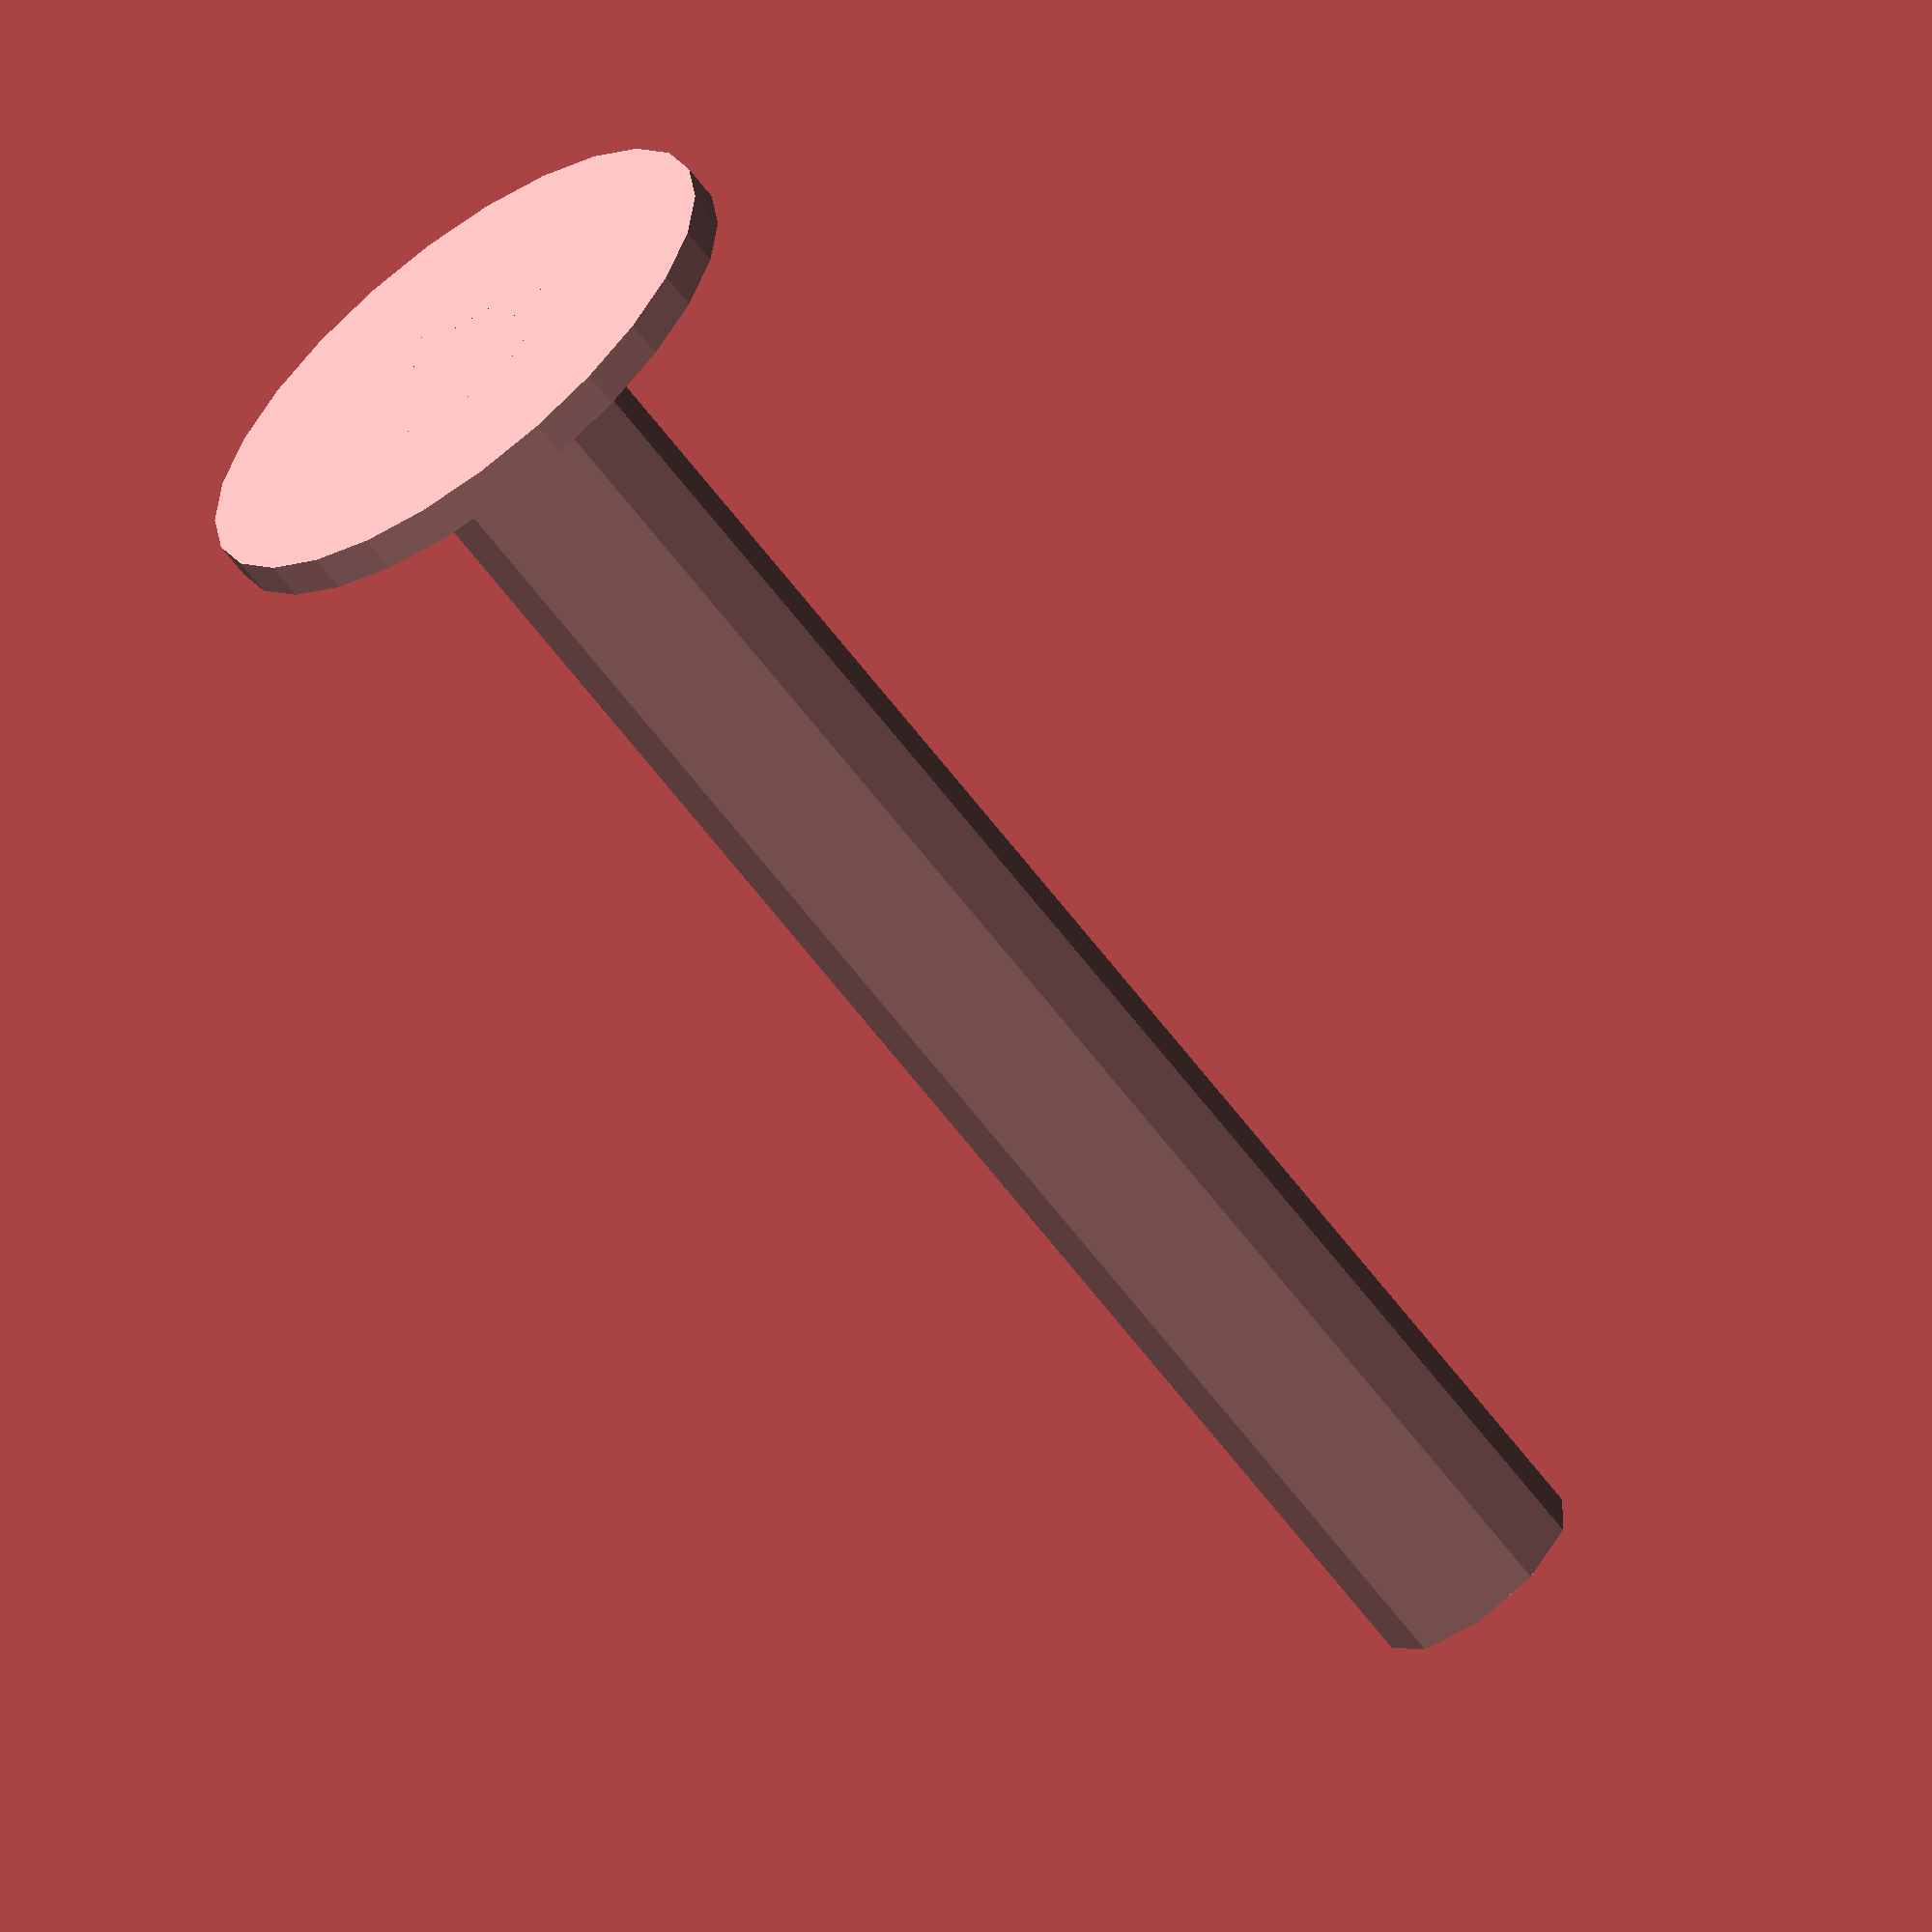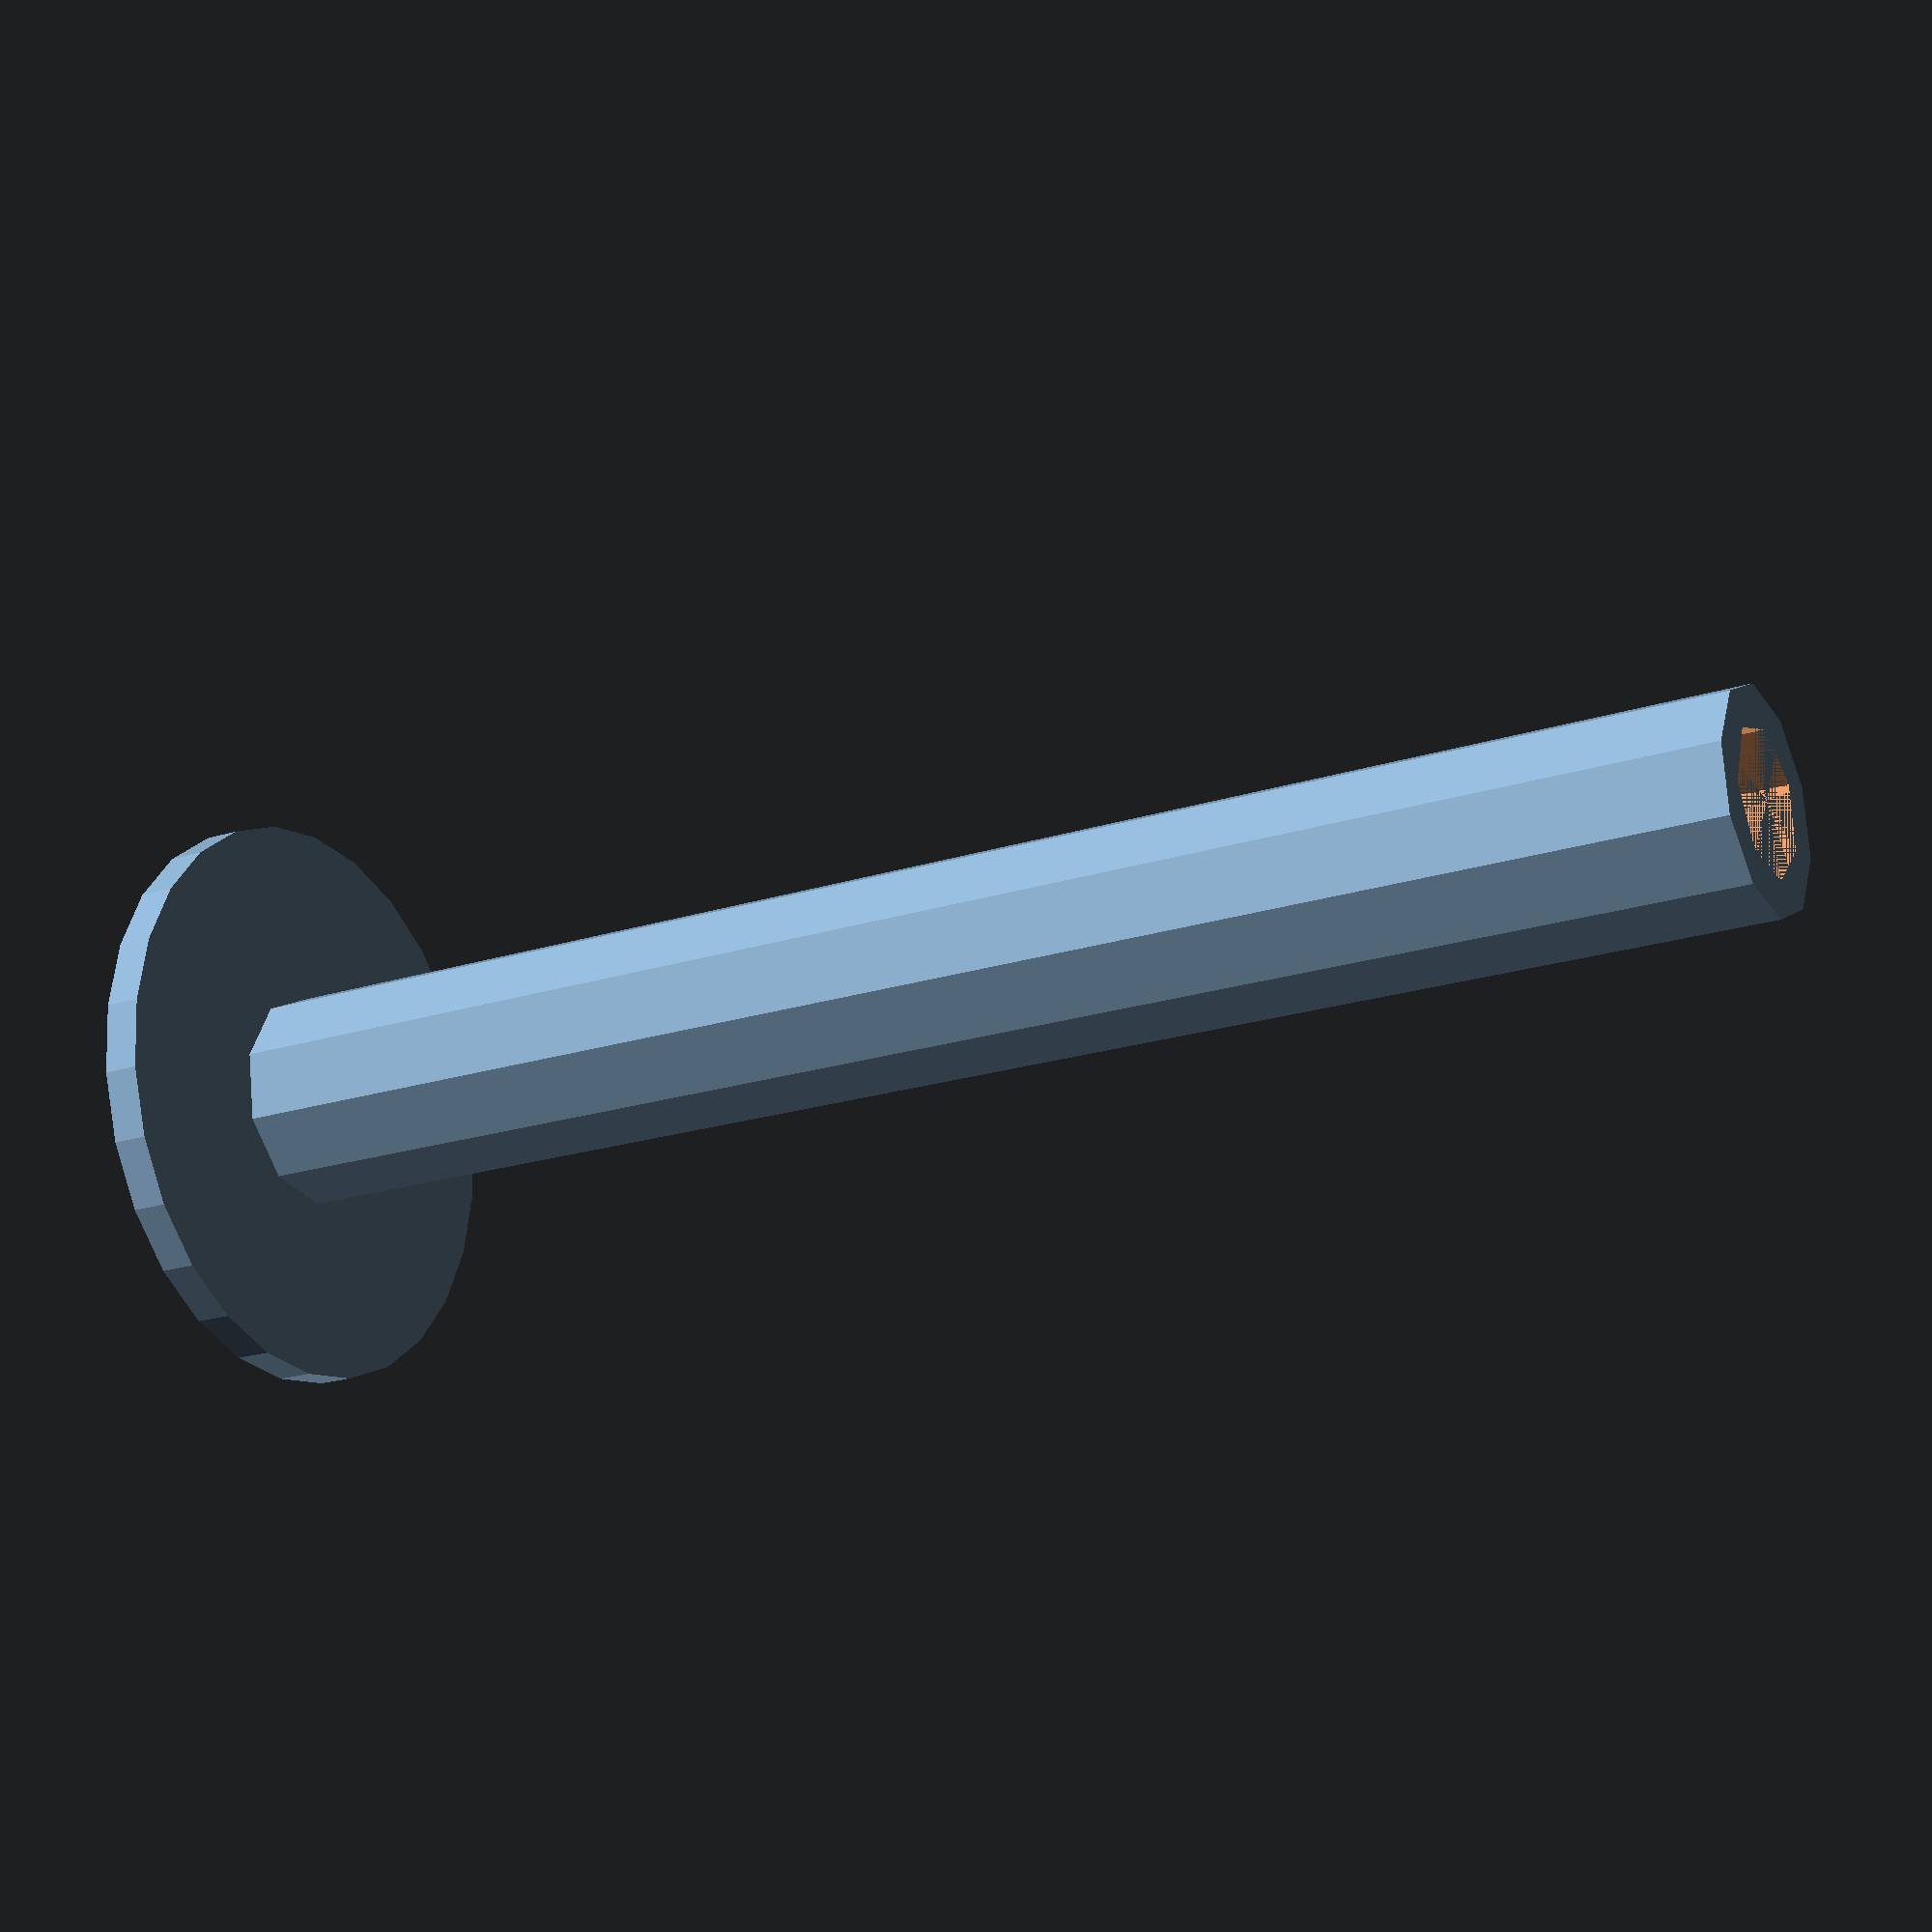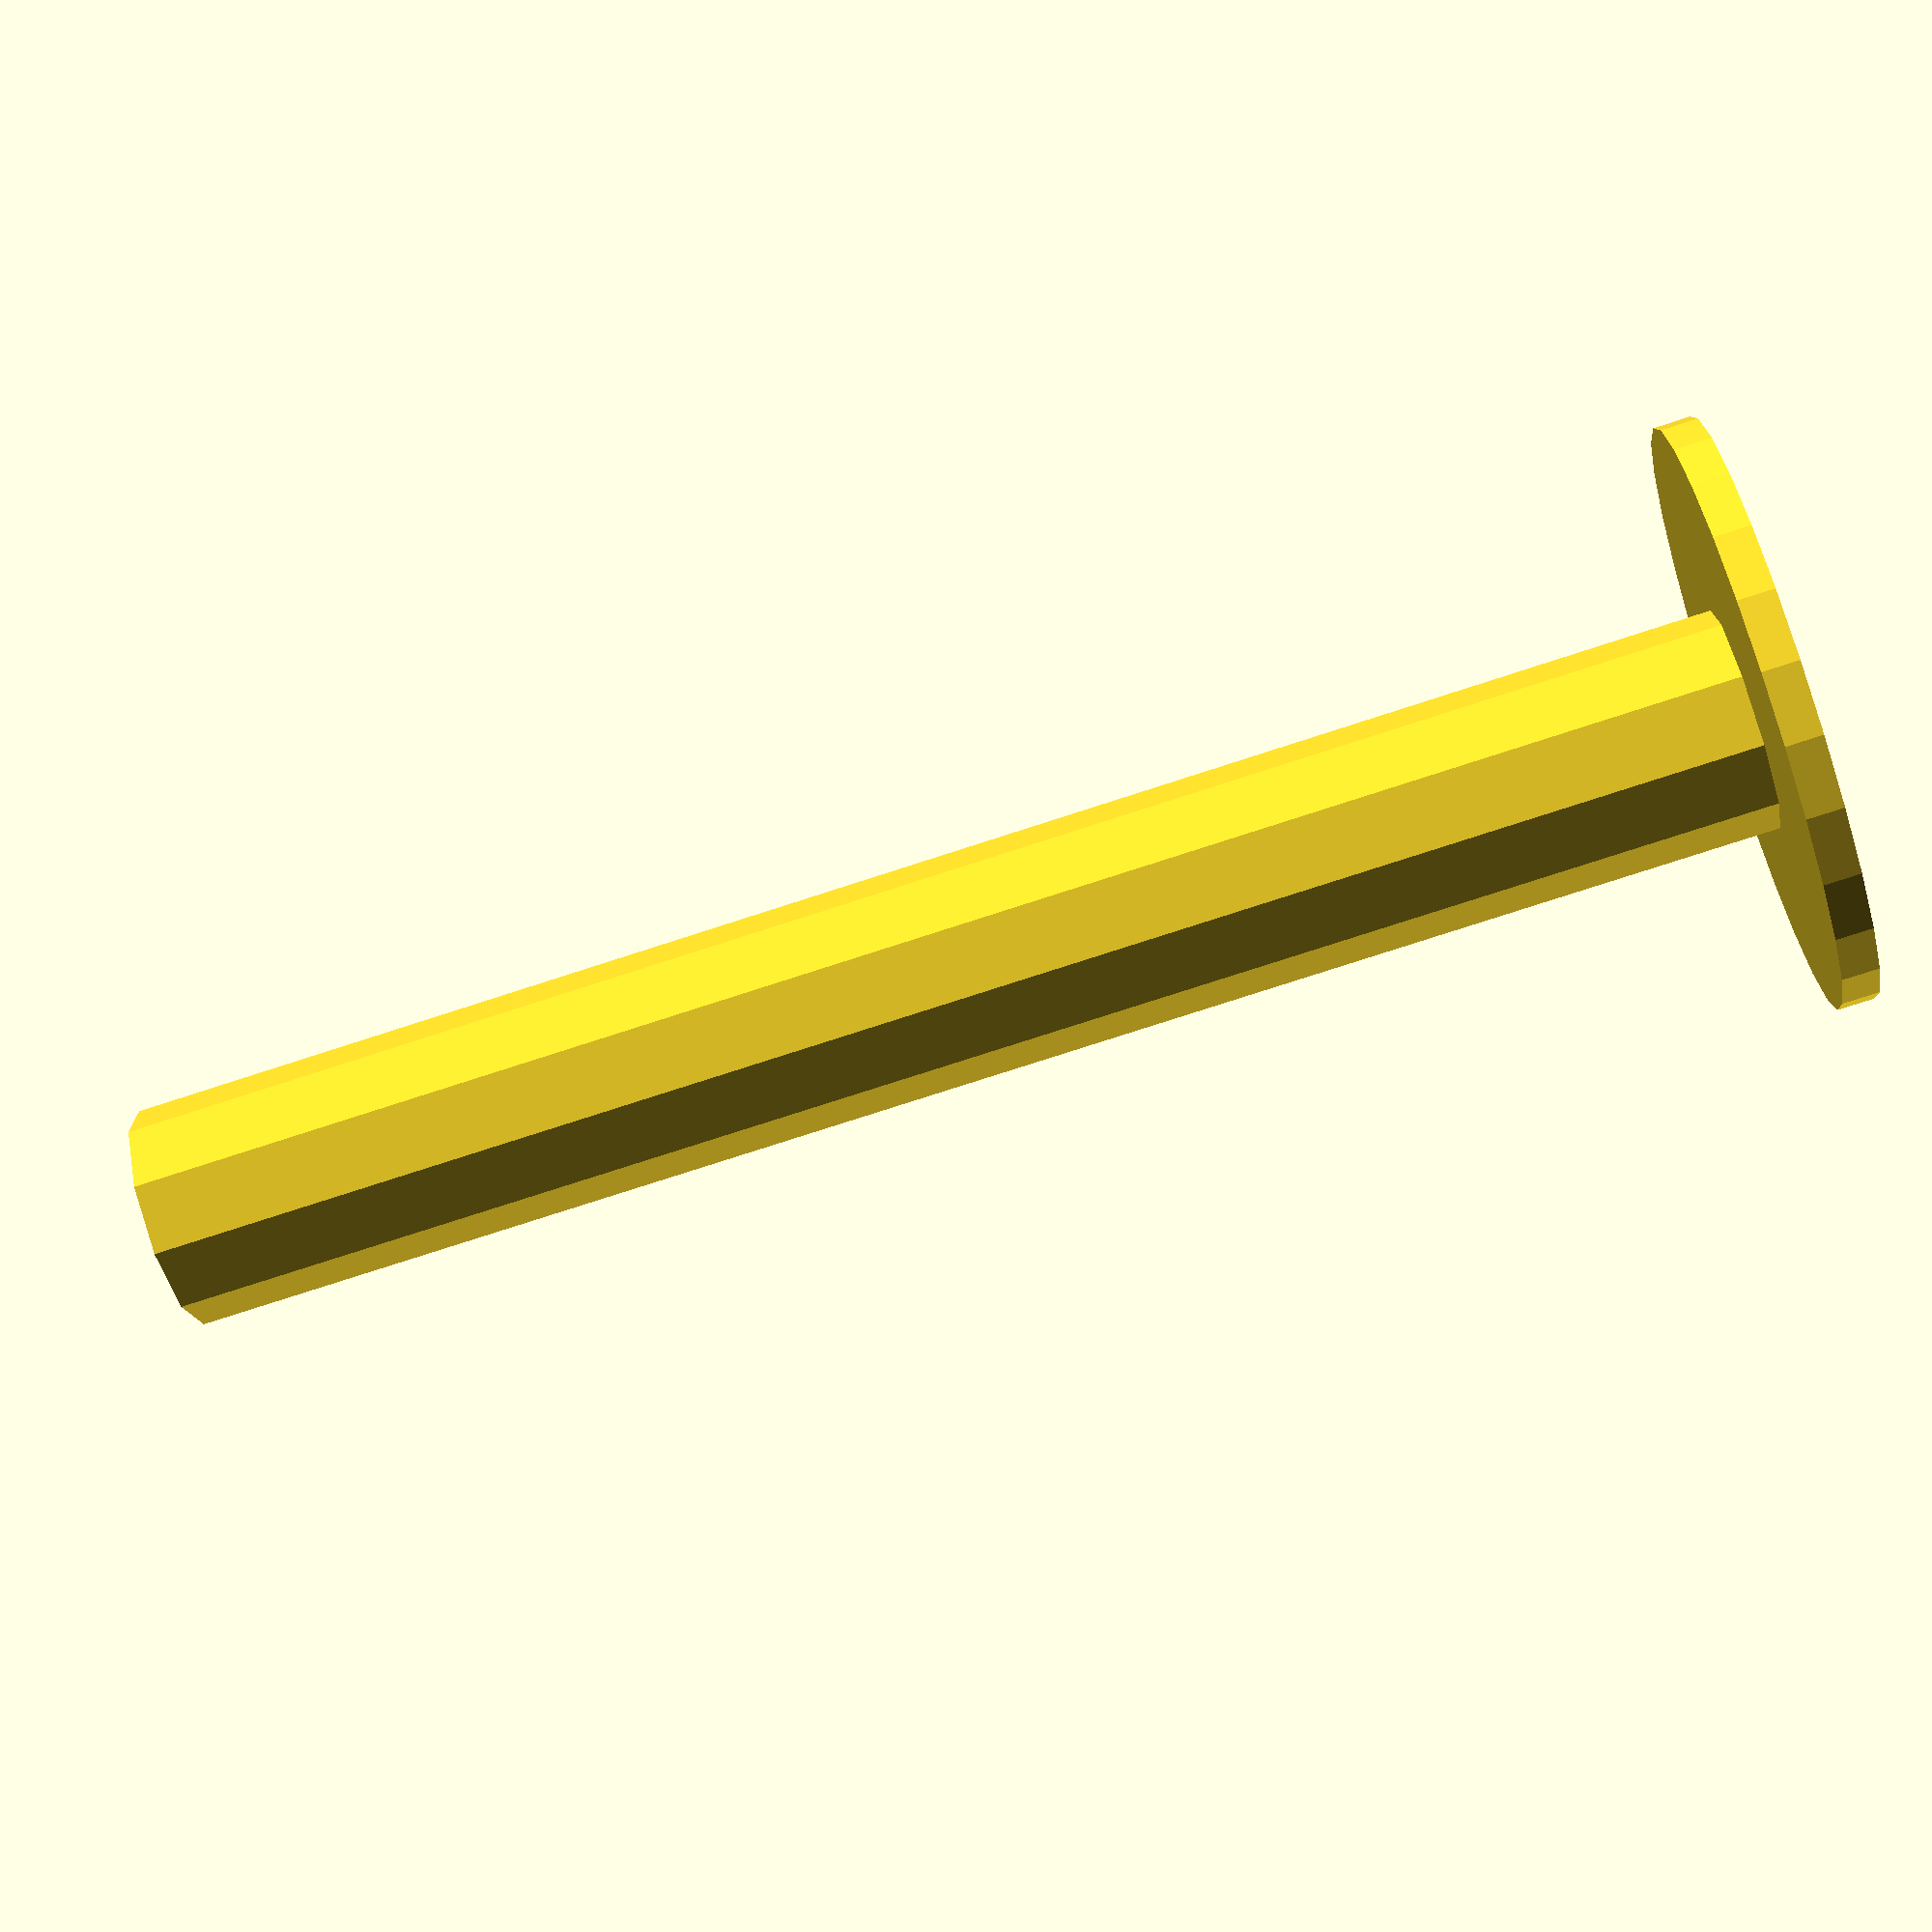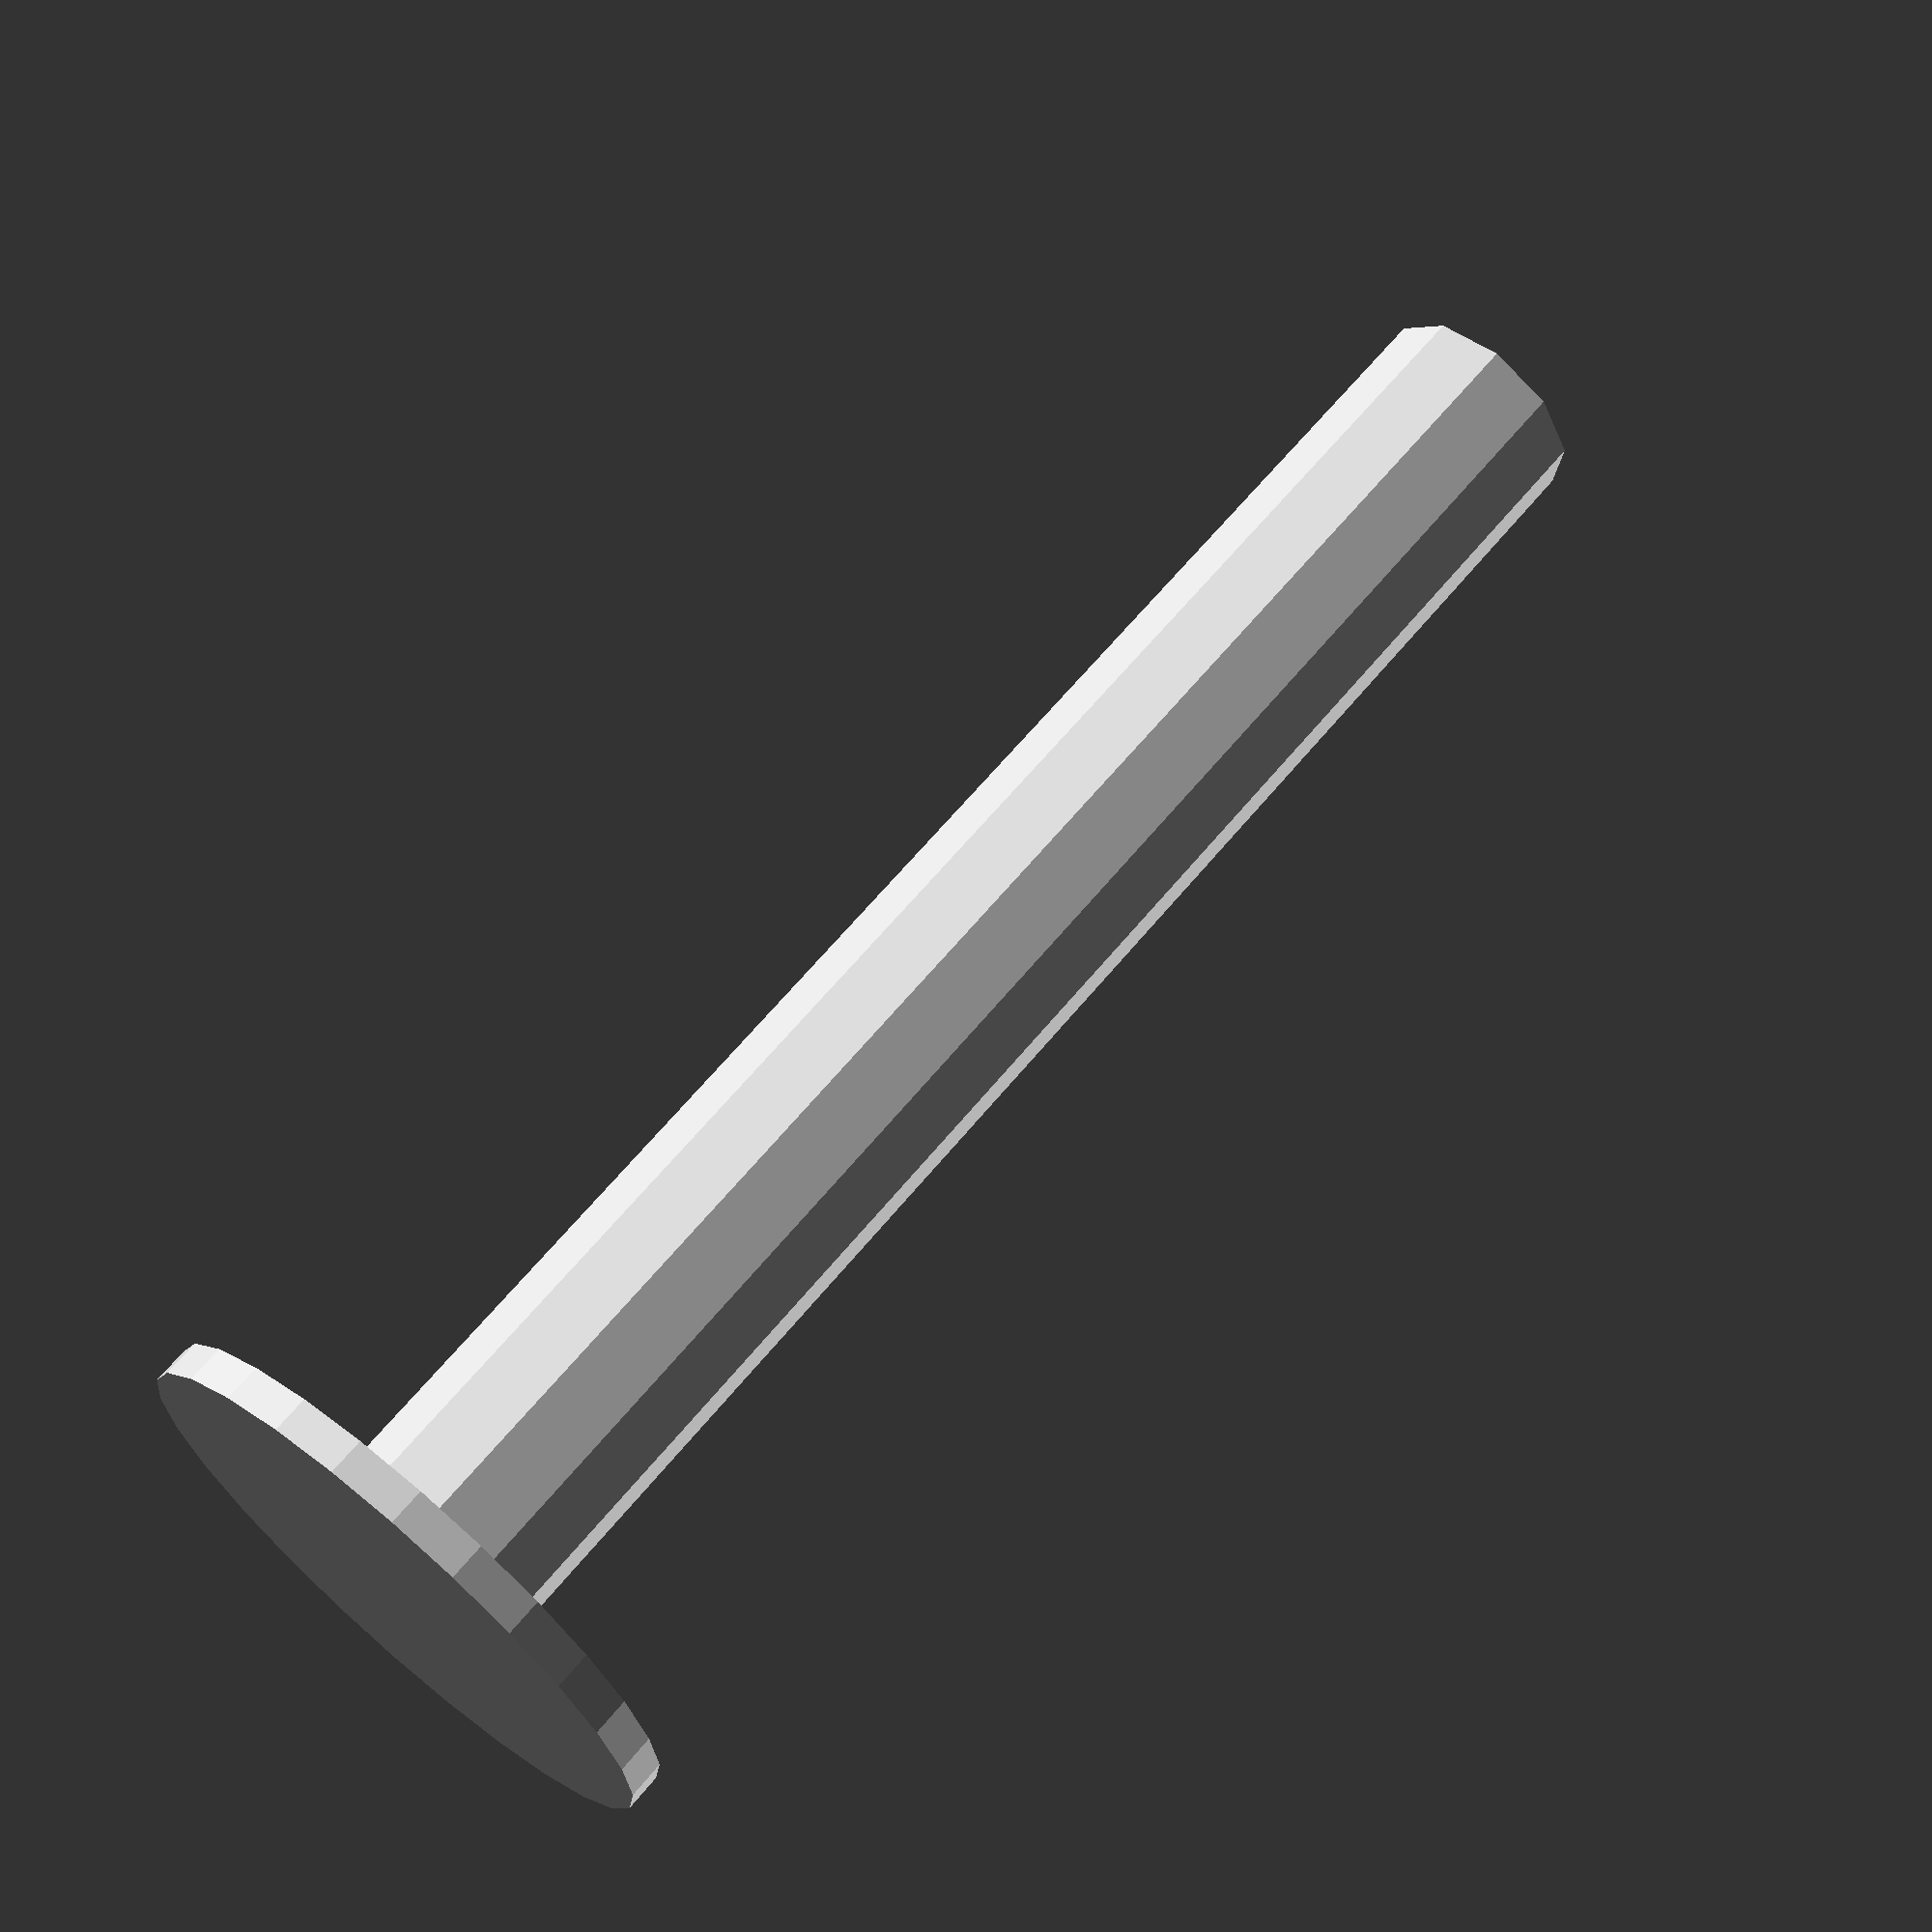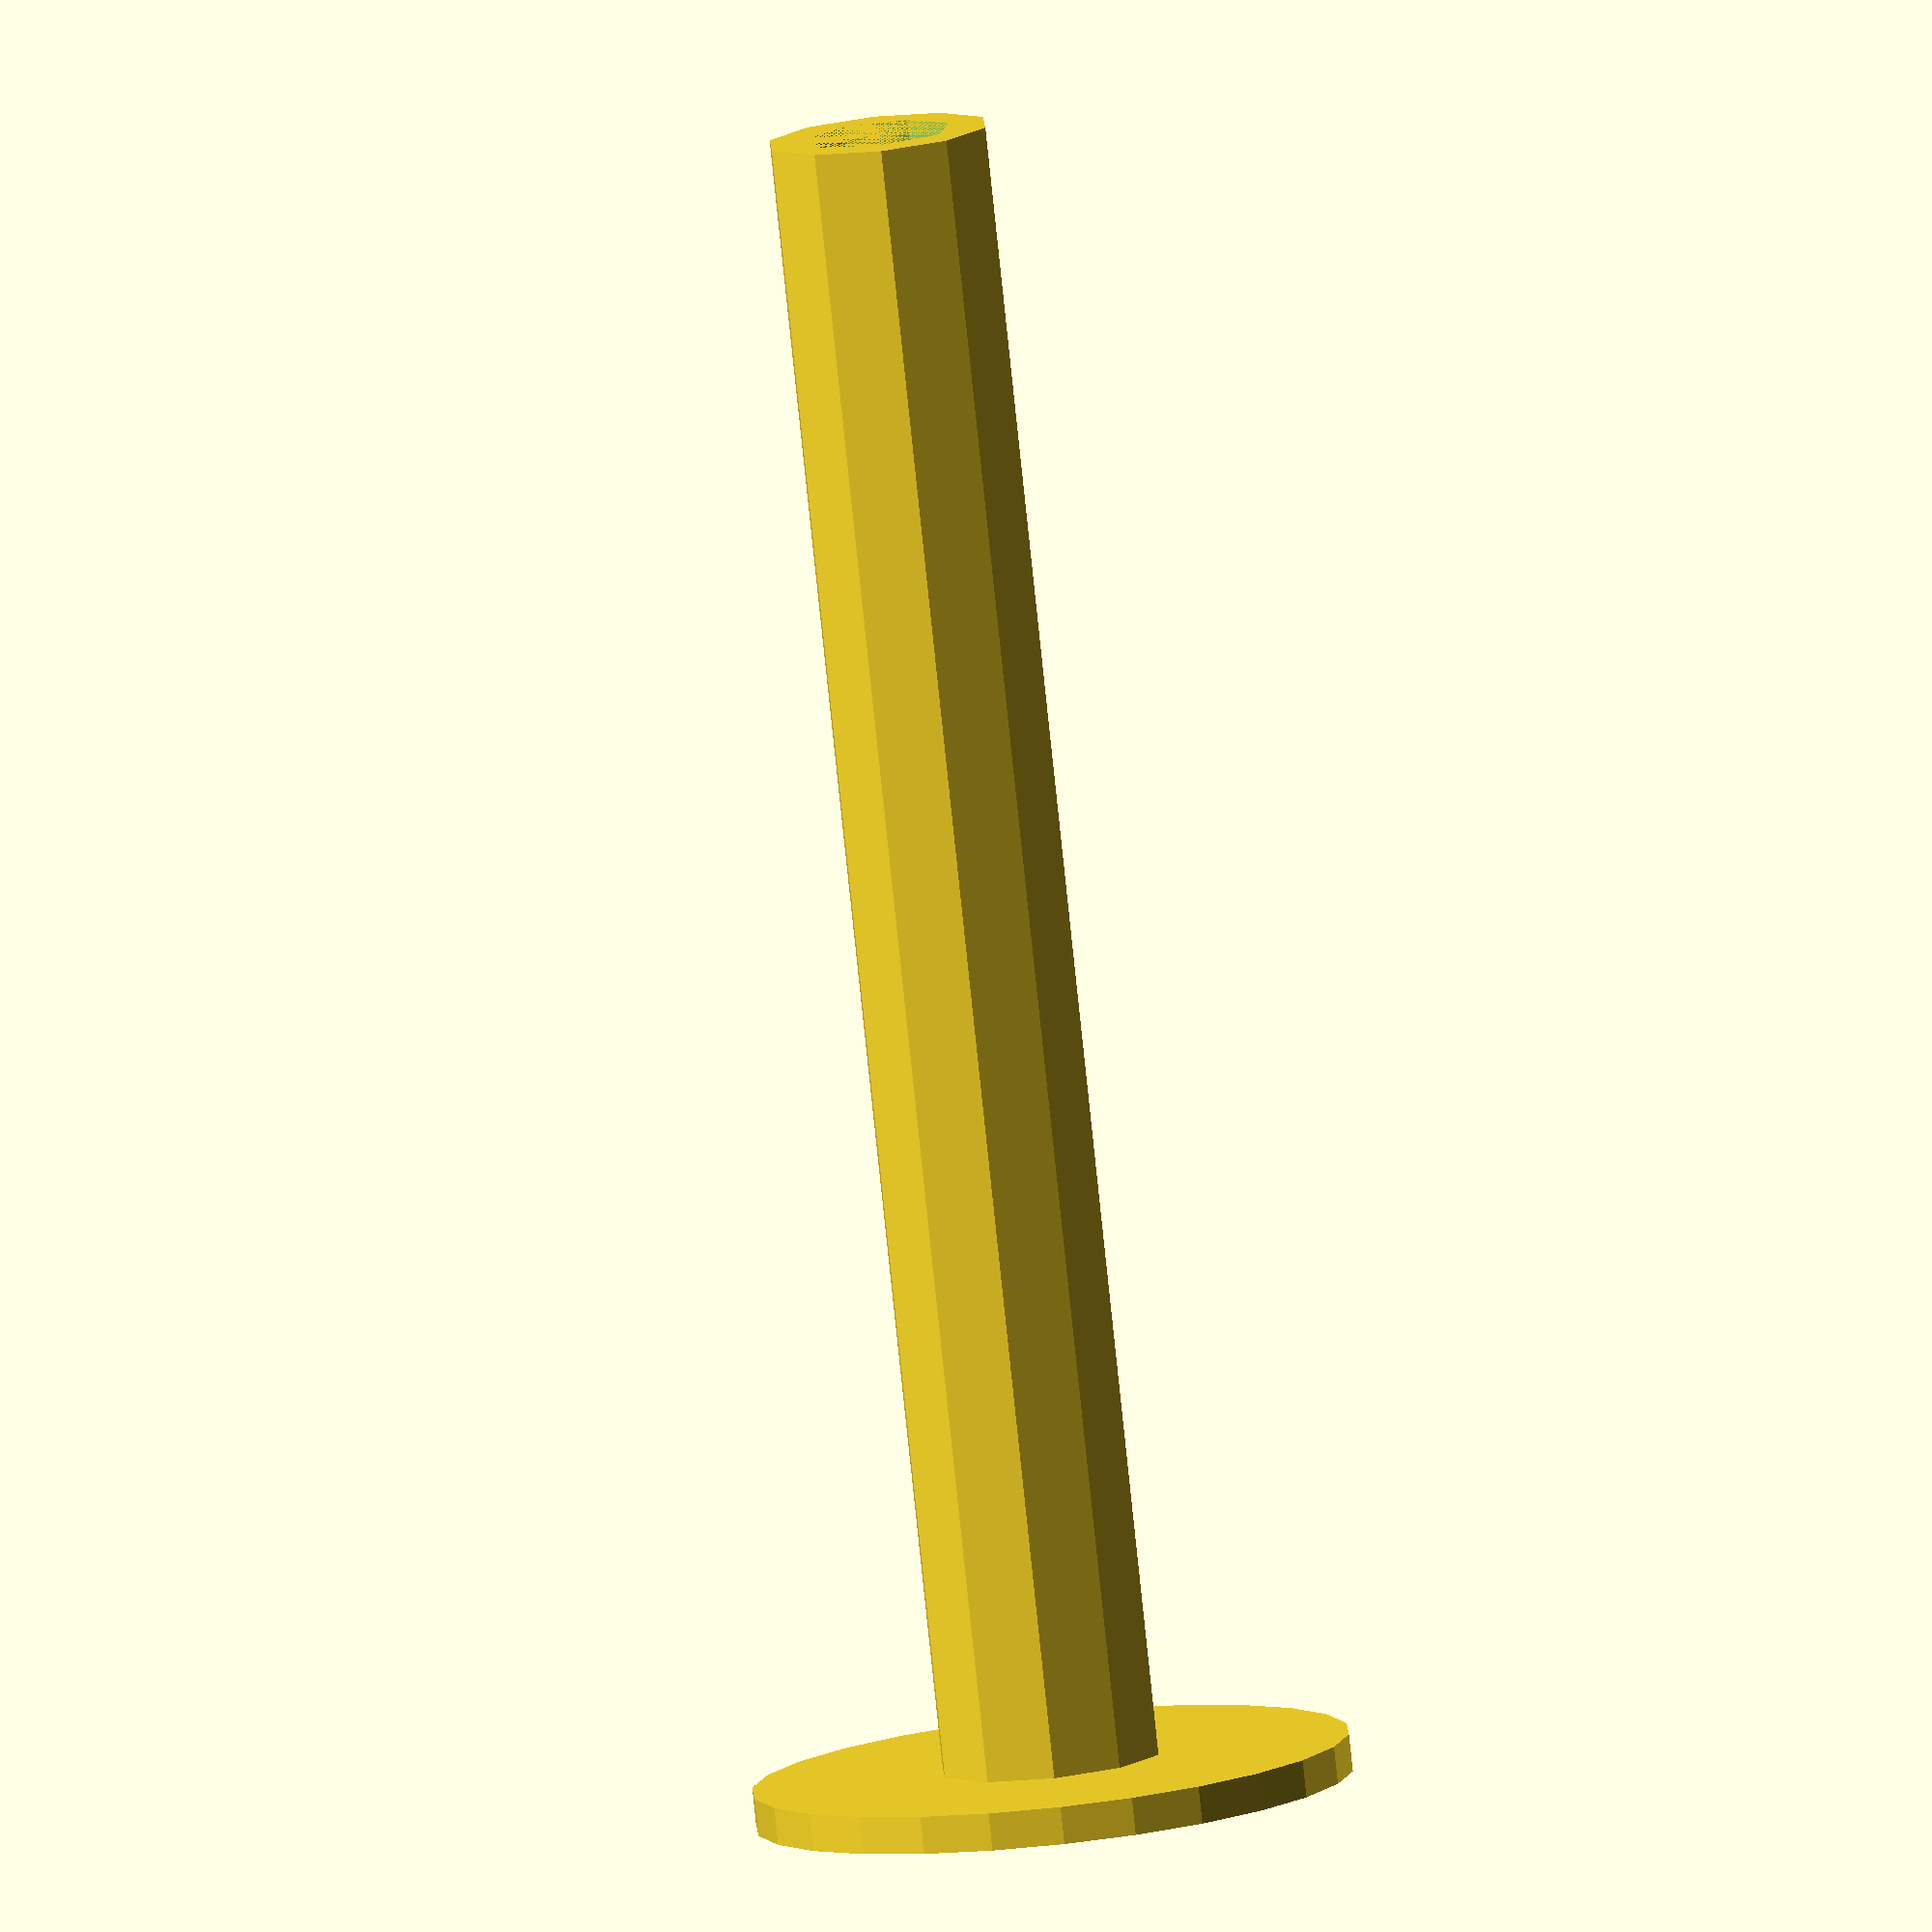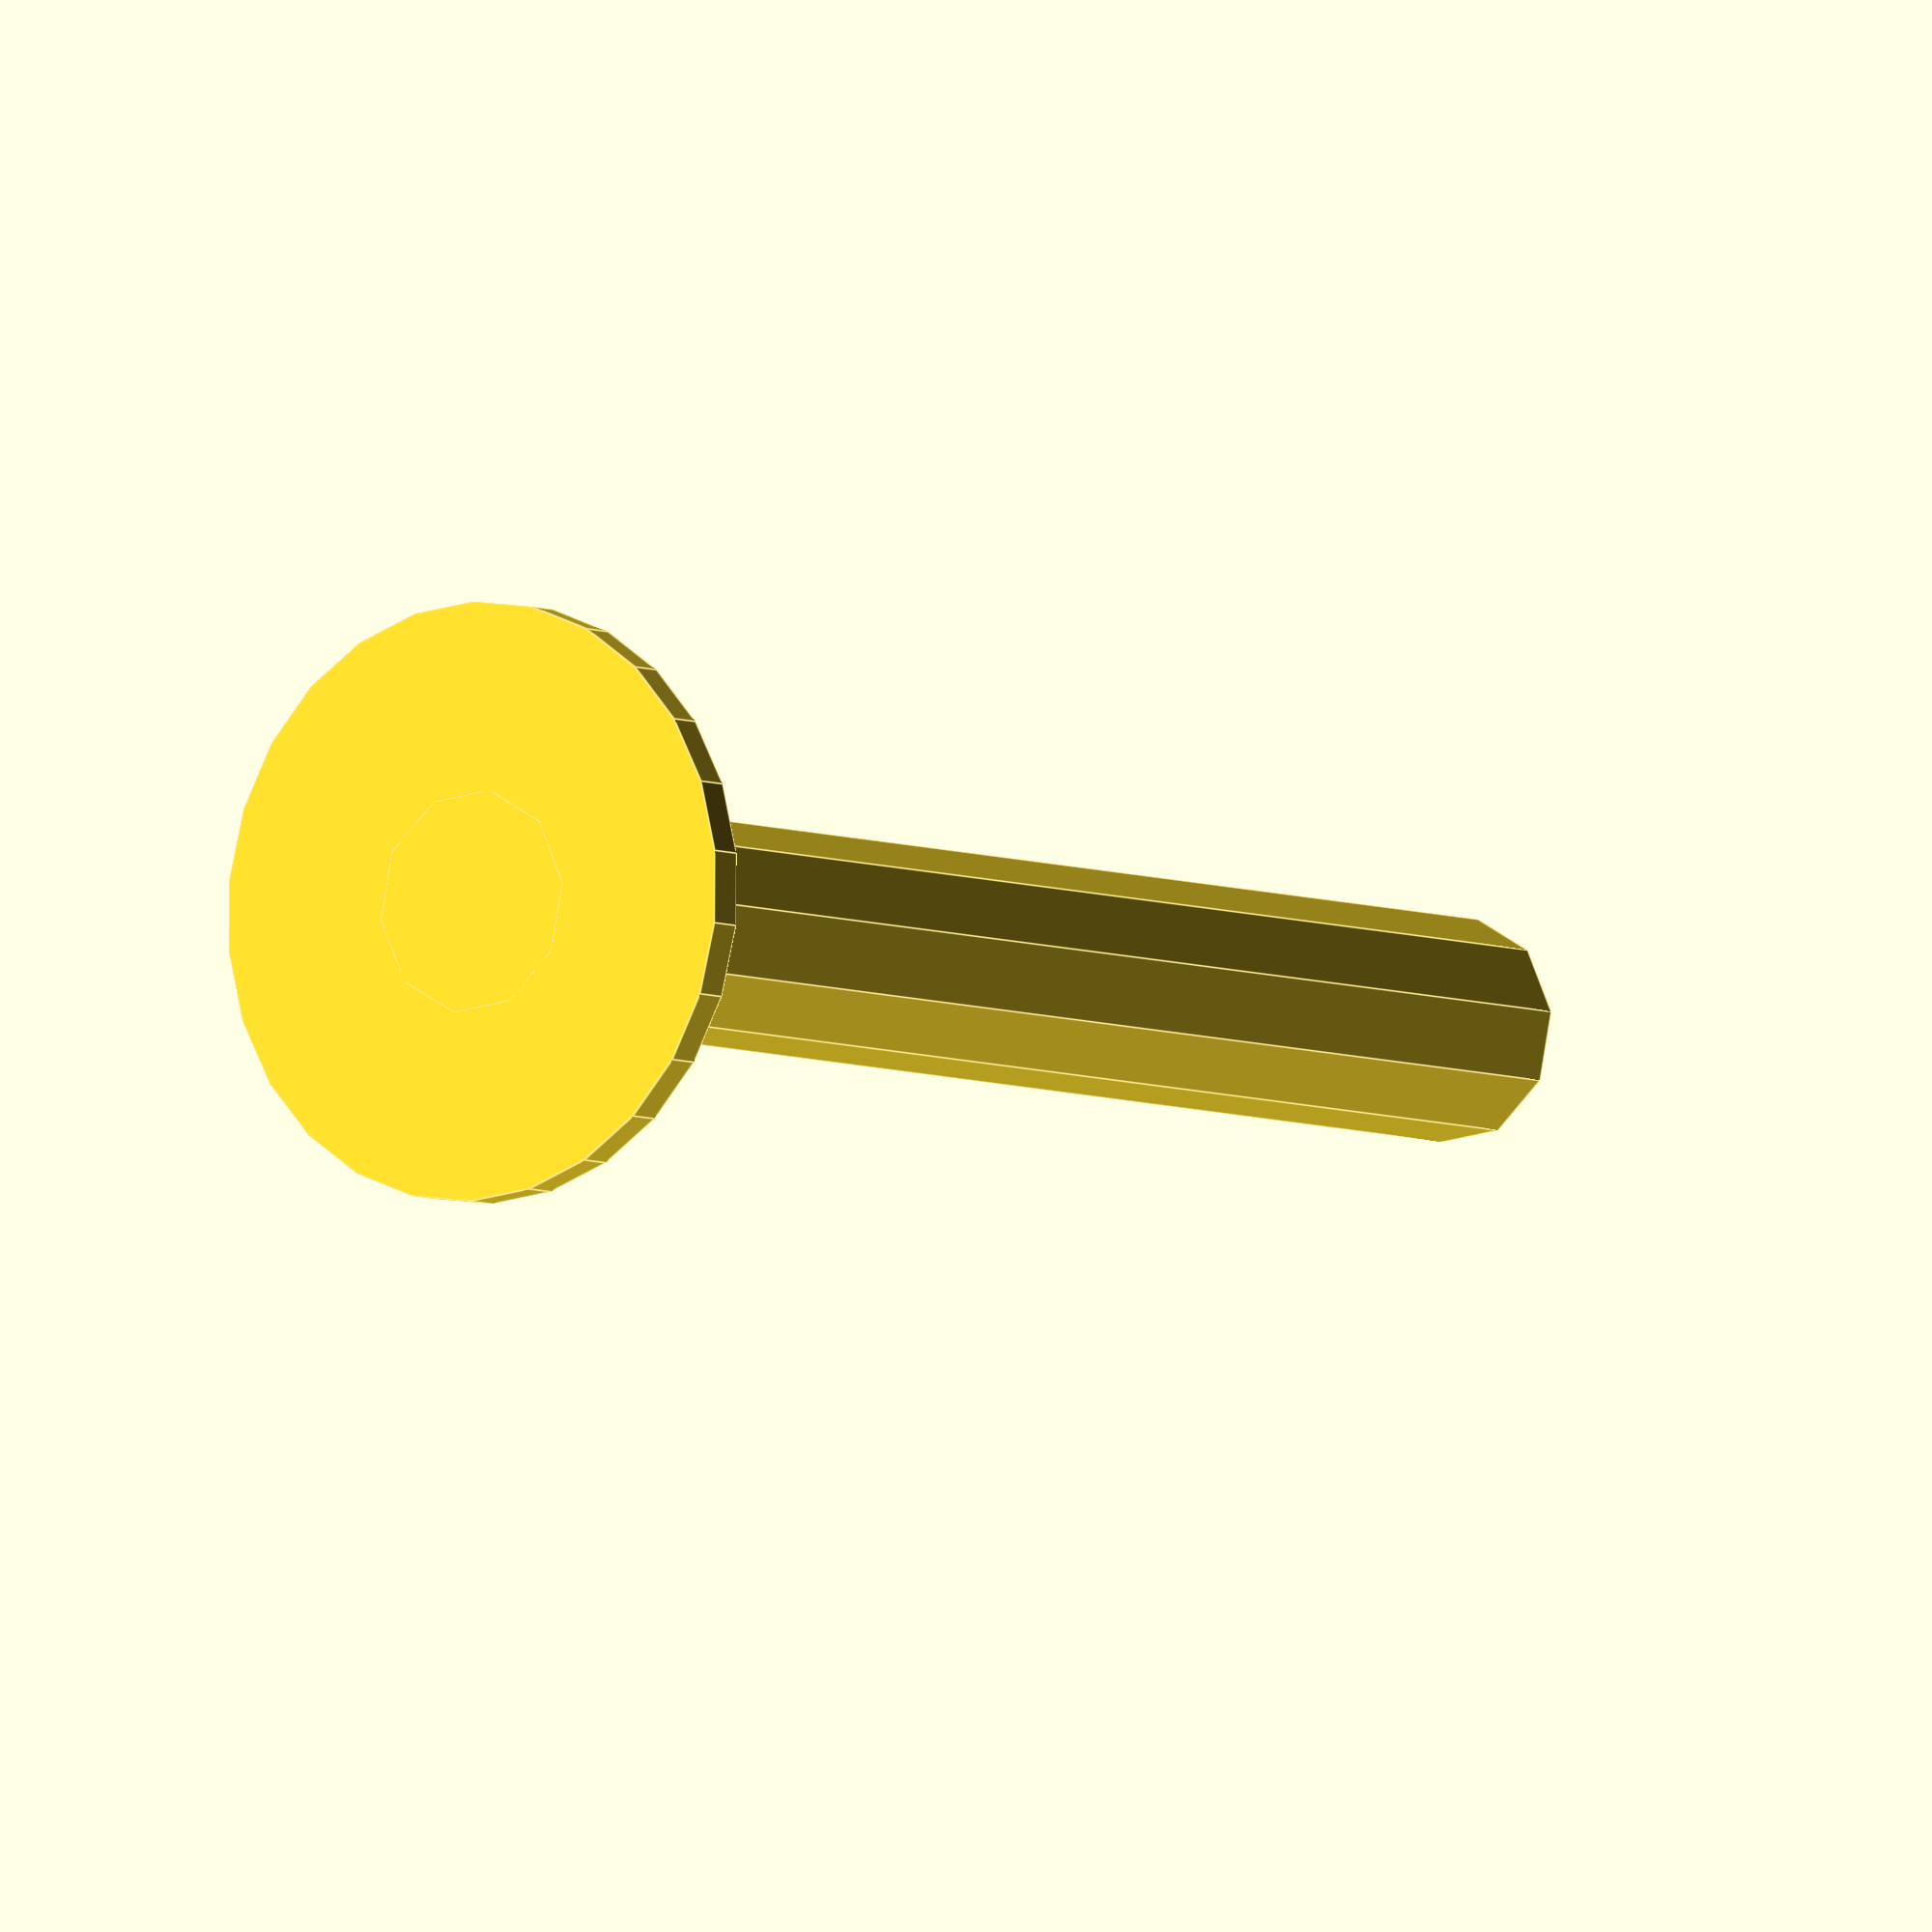
<openscad>



WireGuide(3, 2, 45, 8, 1);


module WireGuide(outerRadius, innerRadius, height, topRadius, topHeight) {
        cylinder(h = topHeight, r = topRadius);
        Guide(outerRadius, innerRadius, height);
    
}

module Guide(outerRadius, innerRadius, height) {
    difference() {
        cylinder(h = height, r = outerRadius);
        cylinder(h = height, r = innerRadius);
    }
}




</openscad>
<views>
elev=64.1 azim=234.7 roll=217.1 proj=o view=solid
elev=201.3 azim=44.9 roll=240.4 proj=p view=wireframe
elev=255.7 azim=55.5 roll=71.9 proj=p view=wireframe
elev=114.6 azim=12.7 roll=320.3 proj=p view=solid
elev=81.0 azim=88.1 roll=6.0 proj=o view=solid
elev=185.4 azim=186.6 roll=324.3 proj=o view=edges
</views>
